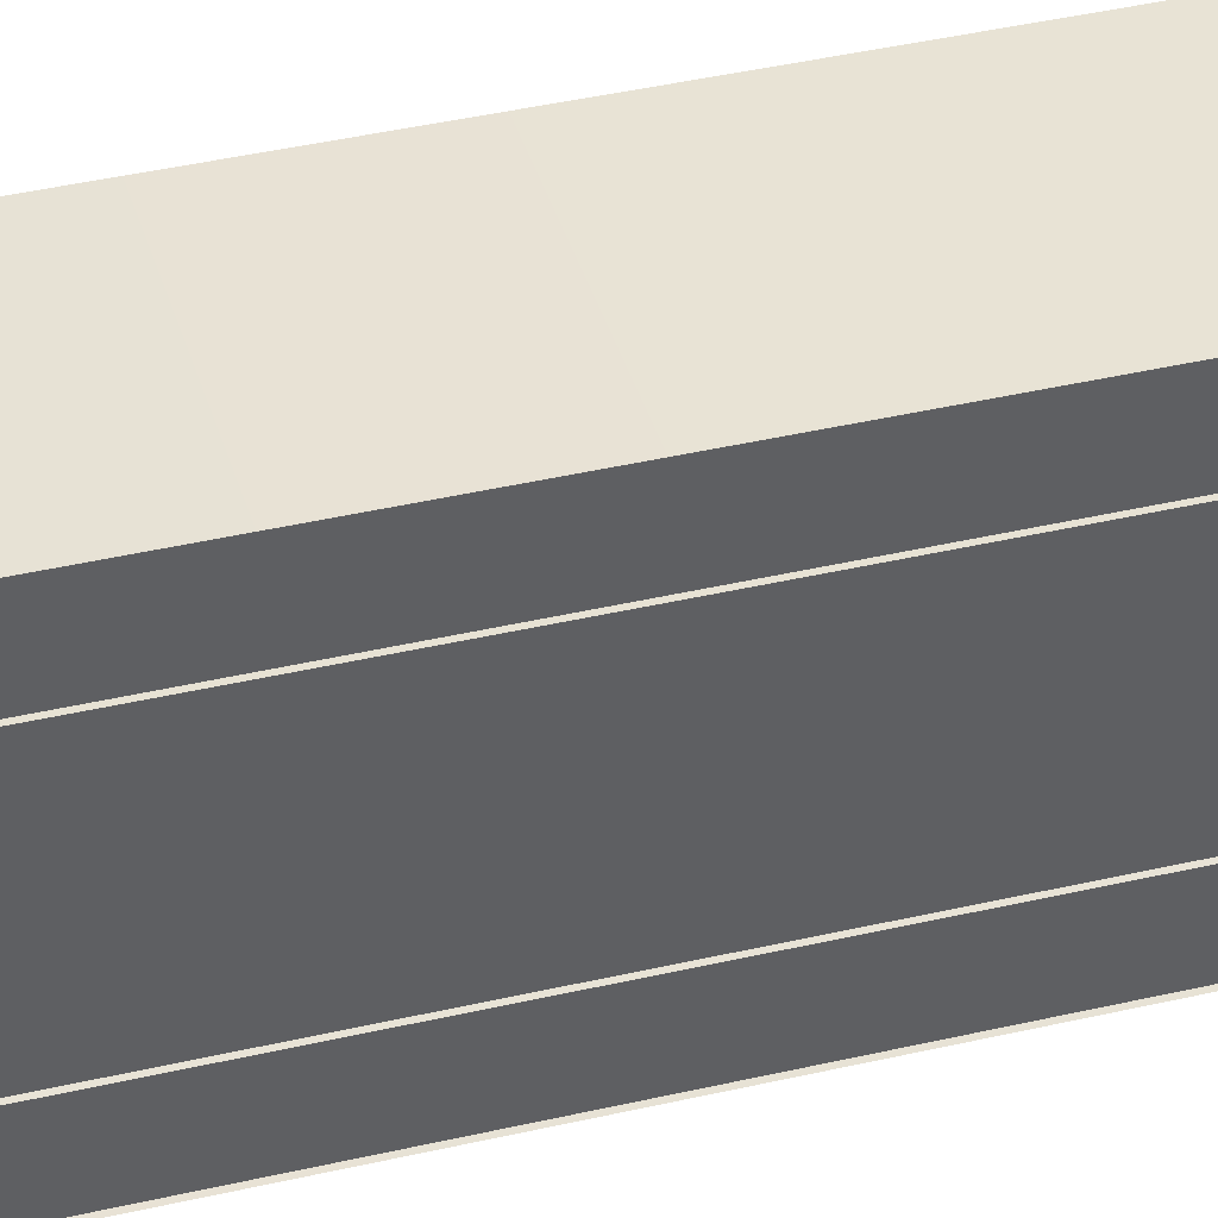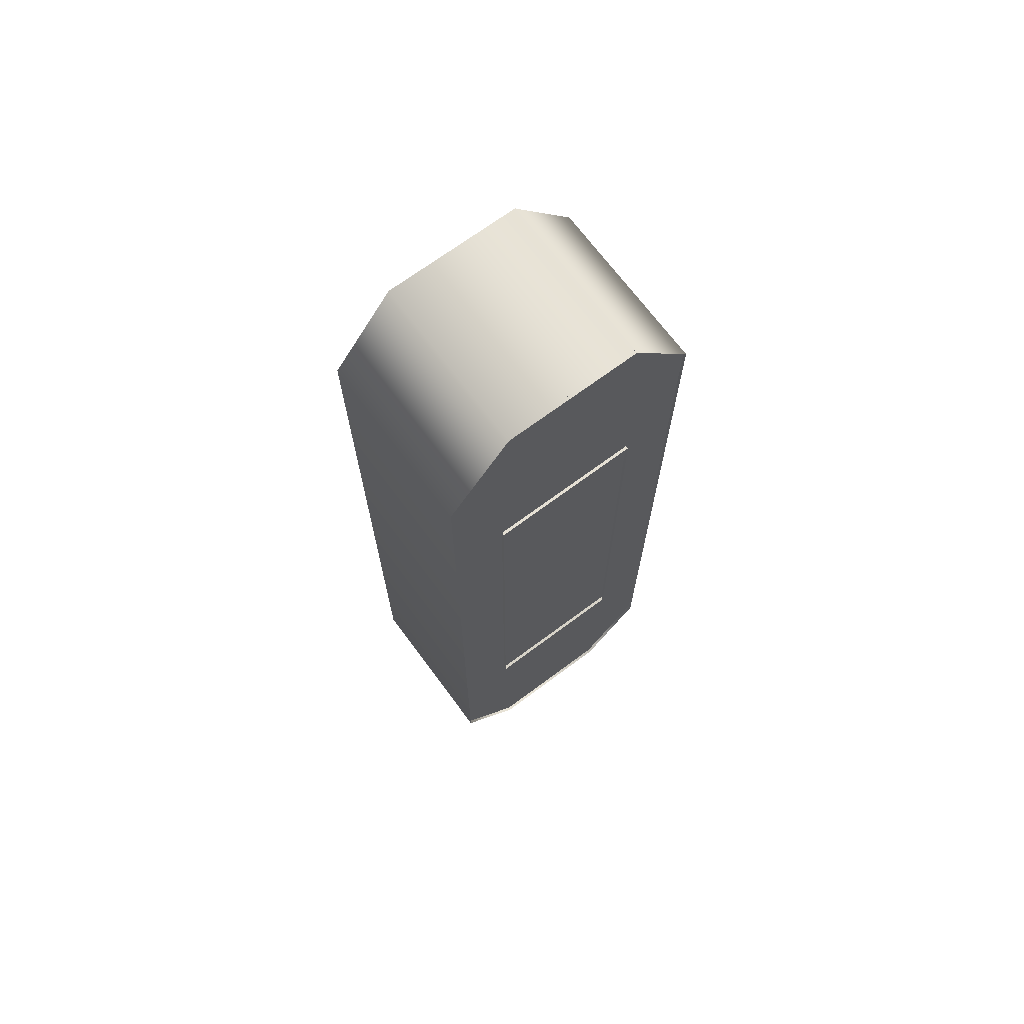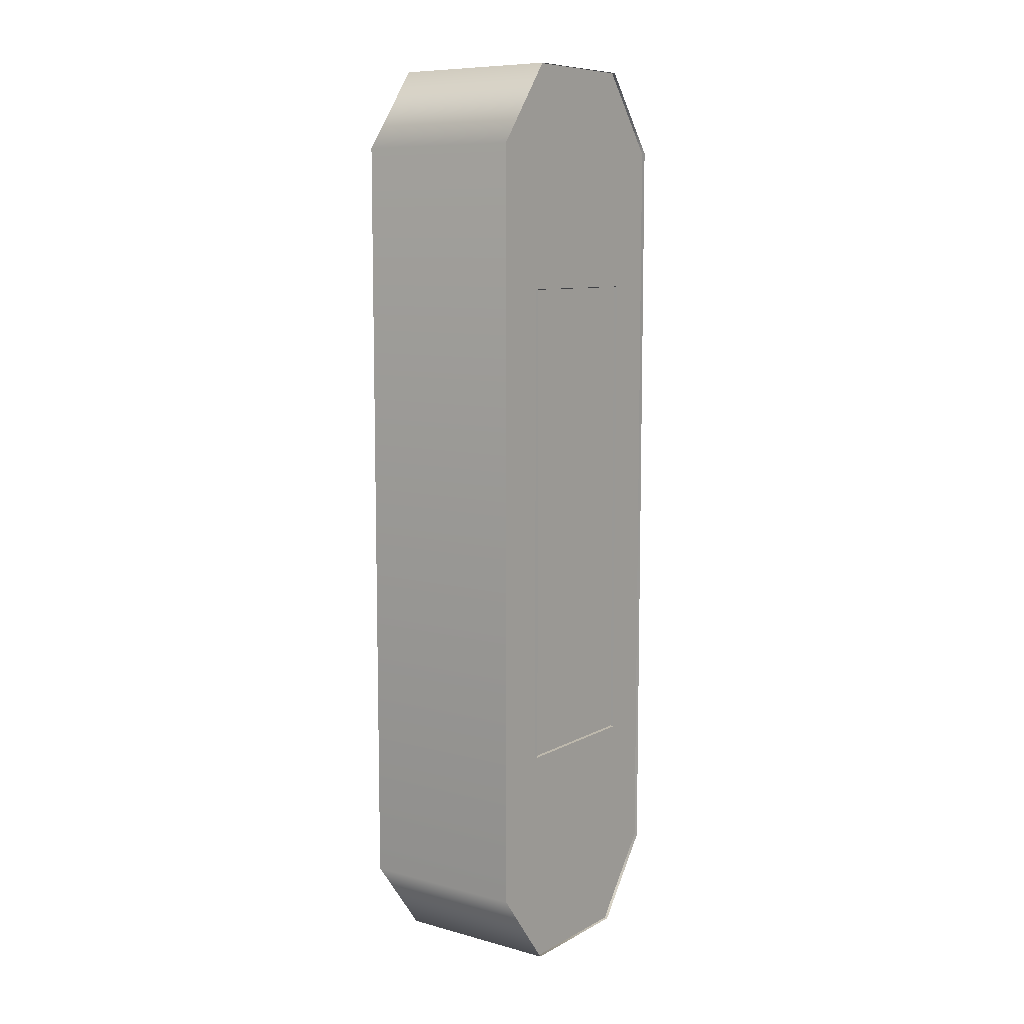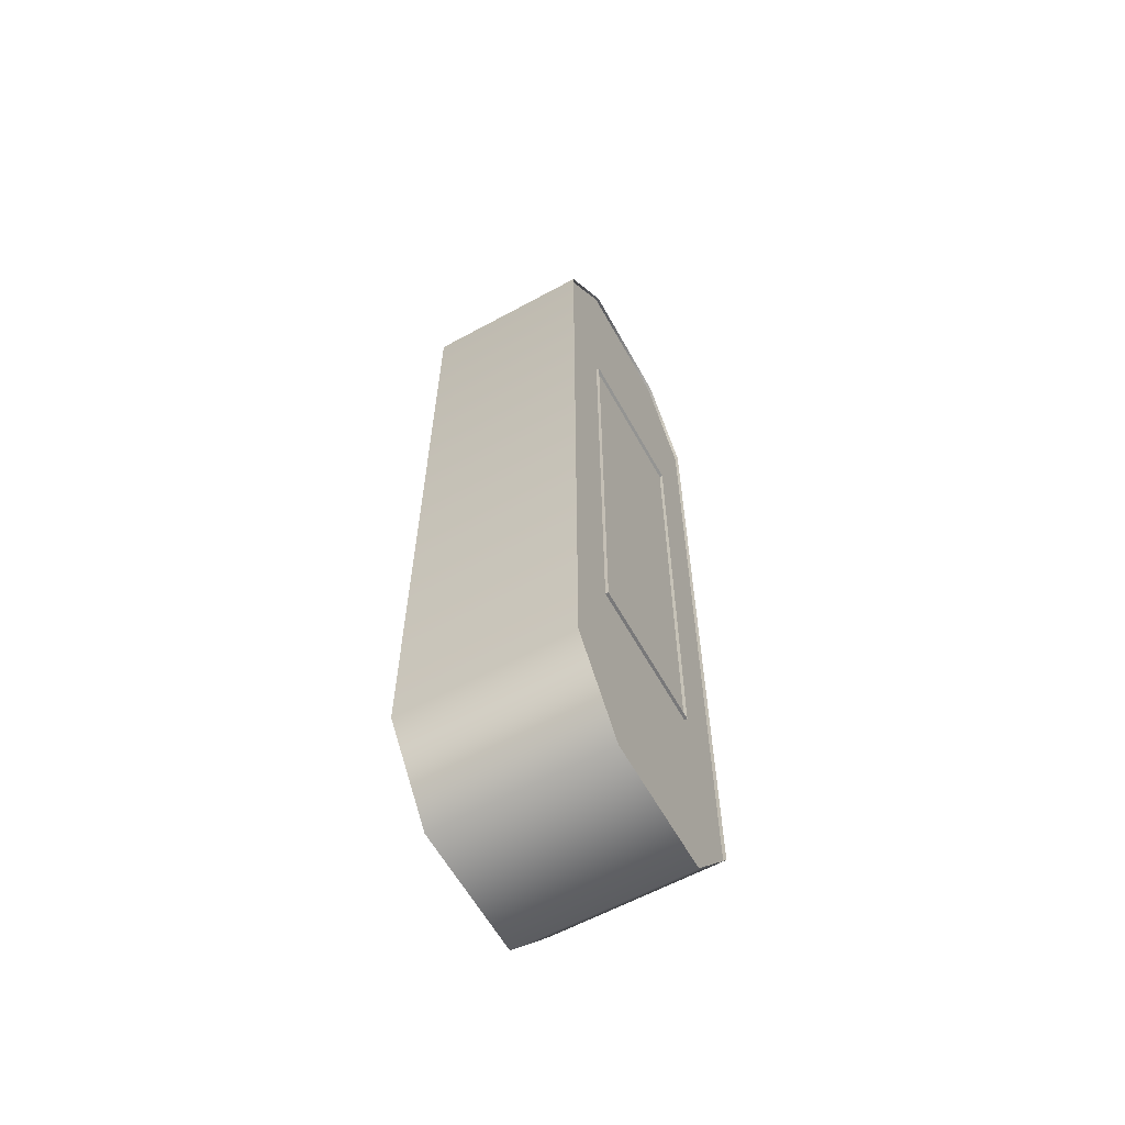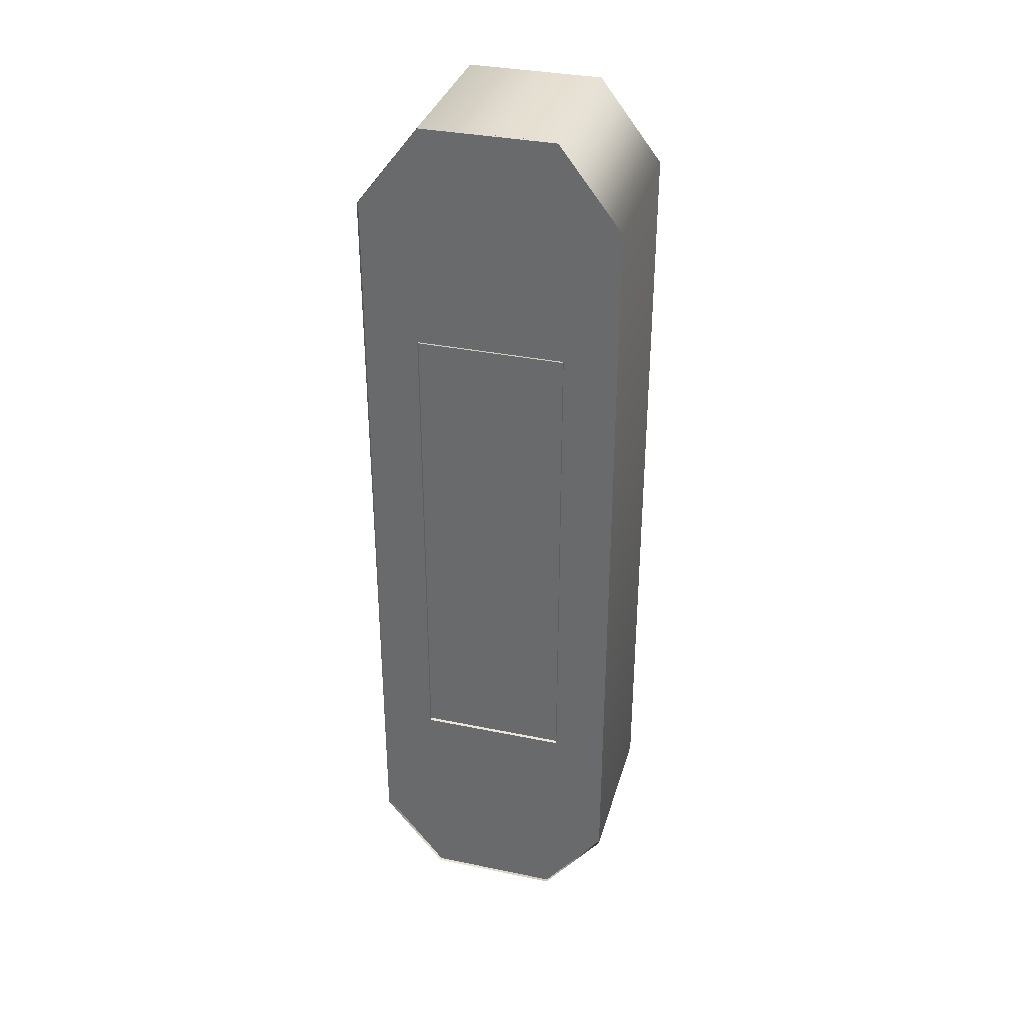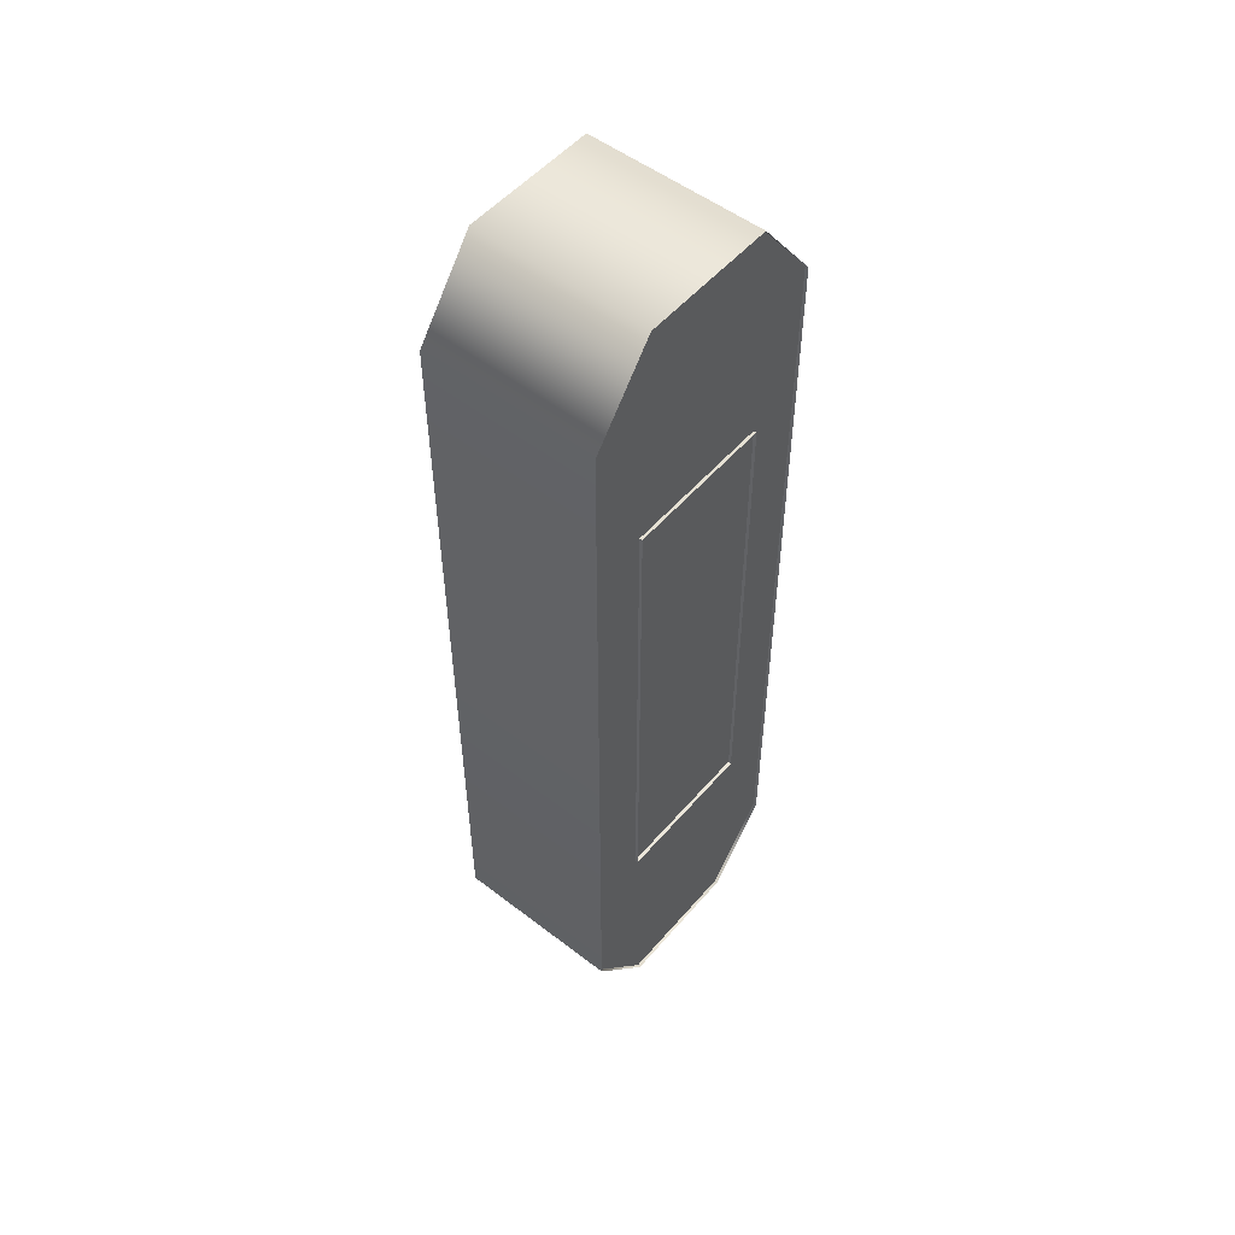
<metadata>
{"format":"obj","ext":"obj","renderer":"f3d","projection":"perspective","resolution":1024,"background":"white","views":[{"elev":40.7,"azim":-105.9,"up":"+Z"},{"elev":70.0,"azim":-126.6,"up":"+Y"},{"elev":8.8,"azim":-144.2,"up":"+Y"},{"elev":-61.2,"azim":-151.0,"up":"+Y"},{"elev":34.4,"azim":-74.5,"up":"+Y"},{"elev":52.6,"azim":-140.5,"up":"+Y"}]}
</metadata>
<code>
g BulldoserShassi_06_CorpsePart
v 0.1099 -0.4846 -0.16
v -0.1905 -0.546 -0.1626
v -0.1905 -0.546 0.1666
v 0.1099 -0.4846 0.1642
v 0.1098 0.4873 0.1642
v -0.1905 0.545 0.1666
v -0.1905 0.545 -0.1626
v 0.1098 0.4873 -0.16
v 0.1099 -0.4846 0.1642
v 0.1098 0.4873 0.1642
v 0.1098 0.4873 -0.16
v 0.1099 -0.4846 -0.16
v -0.1905 -0.546 -0.1626
v 0.1099 -0.4846 -0.16
v 0.1098 0.4873 -0.16
v -0.1905 0.545 -0.1626
v -0.1905 -0.546 0.1666
v -0.1905 0.545 0.1666
v 0.1098 0.4873 0.1642
v 0.1099 -0.4846 0.1642
v 0.1238 0.7099 -0.2262
v 0.1238 0.8745 -0.2262
v -0.1305 0.8737 -0.2239
v -0.1305 0.7107 -0.2239
v 0.1238 0.8745 -0.2262
v 0.1238 1.001 -0.1203
v -0.1305 0.9986 -0.1191
v -0.1305 0.8737 -0.2239
v 0.1238 1.029 0.04178
v -0.1305 1.027 0.04137
v 0.1238 0.9469 0.1844
v -0.1305 0.9454 0.1826
v 0.1238 0.7922 0.2407
v -0.1305 0.7922 0.2383
v 0.1238 0.6375 0.1844
v -0.1305 0.639 0.1826
v 0.1238 0.5552 0.04178
v -0.1305 0.5576 0.04137
v 0.1238 0.5838 -0.1203
v -0.1305 0.5859 -0.1191
v 0.1795 0.7922 -1.597e-05
v 0.1238 0.8745 -0.2262
v 0.1238 0.7099 -0.2262
v 0.1238 1.001 -0.1203
v 0.1238 1.029 0.04178
v 0.1238 0.9469 0.1844
v 0.1238 0.7922 0.2407
v 0.1238 0.6375 0.1844
v 0.1238 0.5552 0.04178
v 0.1238 0.5838 -0.1203
v -0.1905 -0.8628 -0.2868
v 0.1905 -0.8628 -0.2868
v 0.1905 0.8628 -0.2868
v -0.1905 0.8628 -0.2868
v 0.1905 -0.8628 0.2868
v -0.1905 -0.8628 0.2868
v -0.1905 0.8628 0.2868
v 0.1905 0.8628 0.2868
v 0.1905 -1.043 0.1485
v -0.1905 -1.043 0.1485
v 0.1905 -1.043 -0.1485
v -0.1905 -1.043 -0.1485
v -0.1905 1.043 0.1485
v 0.1905 1.043 0.1485
v -0.1905 1.043 -0.1485
v 0.1905 1.043 -0.1485
v -0.1905 0.8628 -0.2868
v 0.1905 0.8628 -0.2868
v -0.1305 -0.8737 -0.2239
v 0.1238 -0.8746 -0.2262
v 0.1238 -0.7099 -0.2262
v -0.1305 -0.7107 -0.2239
v -0.1305 -0.9986 -0.1191
v 0.1238 -1.001 -0.1203
v 0.1238 -0.8746 -0.2262
v -0.1305 -0.8737 -0.2239
v -0.1305 -1.027 0.04137
v 0.1238 -1.029 0.04178
v -0.1305 -0.9454 0.1826
v 0.1238 -0.9469 0.1844
v -0.1305 -0.7922 0.2383
v 0.1238 -0.7922 0.2407
v -0.1305 -0.6391 0.1826
v 0.1238 -0.6375 0.1844
v -0.1305 -0.5576 0.04137
v 0.1238 -0.5552 0.04178
v -0.1305 -0.5859 -0.1191
v 0.1238 -0.5838 -0.1203
v 0.1238 -0.7099 -0.2262
v 0.1238 -0.8746 -0.2262
v 0.1795 -0.7922 -1.597e-05
v 0.1238 -1.001 -0.1203
v 0.1238 -1.029 0.04178
v 0.1238 -0.9469 0.1844
v 0.1238 -0.7922 0.2407
v 0.1238 -0.6375 0.1844
v 0.1238 -0.5552 0.04178
v 0.1238 -0.5838 -0.1203
v 0.05888 0.8622 -0.2864
v 0.05888 -0.8616 -0.2864
v 0.05888 -0.8616 0.2866
v 0.05888 0.8622 0.2866
v 0.05888 -1.043 -0.148
v 0.05888 -1.043 0.1481
v 0.05888 1.043 0.1479
v 0.05888 1.043 -0.1477
v -0.1838 -0.8617 -0.2864
v -0.1838 0.862 -0.2864
v -0.1838 0.862 0.2866
v -0.1838 -0.8617 0.2866
v -0.1838 1.043 -0.148
v -0.1838 1.043 0.1481
v -0.1838 -1.042 0.1479
v -0.1838 -1.042 -0.1477
g BulldoserShassi_06_CorpsePart_0
f 3 2 1
f 4 3 1
f 7 6 5
f 8 7 5
f 11 10 9
f 12 11 9
f 15 14 13
f 16 15 13
f 19 18 17
f 20 19 17
f 23 22 21
f 24 23 21
f 27 26 25
f 28 27 25
f 30 29 26
f 27 30 26
f 32 31 29
f 30 32 29
f 34 33 31
f 32 34 31
f 36 35 33
f 34 36 33
f 38 37 35
f 36 38 35
f 40 39 37
f 38 40 37
f 24 21 39
f 40 24 39
f 43 42 41
f 44 41 42
f 45 41 44
f 46 41 45
f 47 41 46
f 48 41 47
f 49 41 48
f 50 41 49
f 43 41 50
f 53 52 51
f 54 53 51
f 57 56 55
f 58 57 55
f 59 55 56
f 60 59 56
f 61 59 60
f 62 61 60
f 52 61 62
f 51 52 62
f 64 63 57
f 58 64 57
f 66 65 63
f 64 66 63
f 68 67 65
f 66 68 65
f 71 70 69
f 72 71 69
f 75 74 73
f 76 75 73
f 74 78 77
f 73 74 77
f 78 80 79
f 77 78 79
f 80 82 81
f 79 80 81
f 82 84 83
f 81 82 83
f 84 86 85
f 83 84 85
f 86 88 87
f 85 86 87
f 88 71 72
f 87 88 72
f 91 90 89
f 91 92 90
f 91 93 92
f 91 94 93
f 91 95 94
f 91 96 95
f 91 97 96
f 91 98 97
f 91 89 98
f 101 100 99
f 102 101 99
f 104 103 100
f 101 104 100
f 106 105 102
f 99 106 102
f 109 108 107
f 110 109 107
f 112 111 108
f 109 112 108
f 114 113 110
f 107 114 110

</code>
